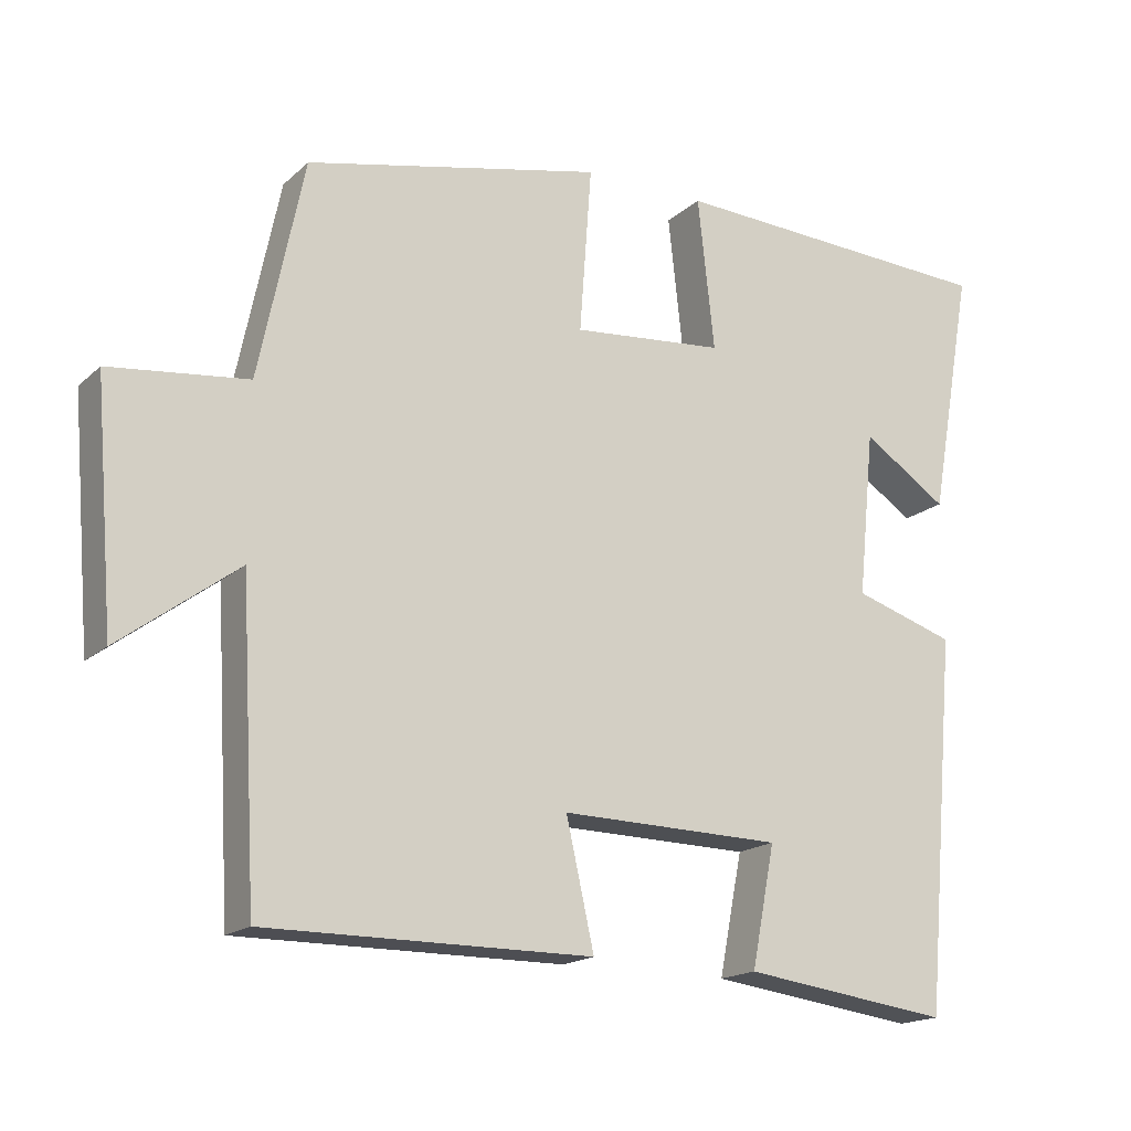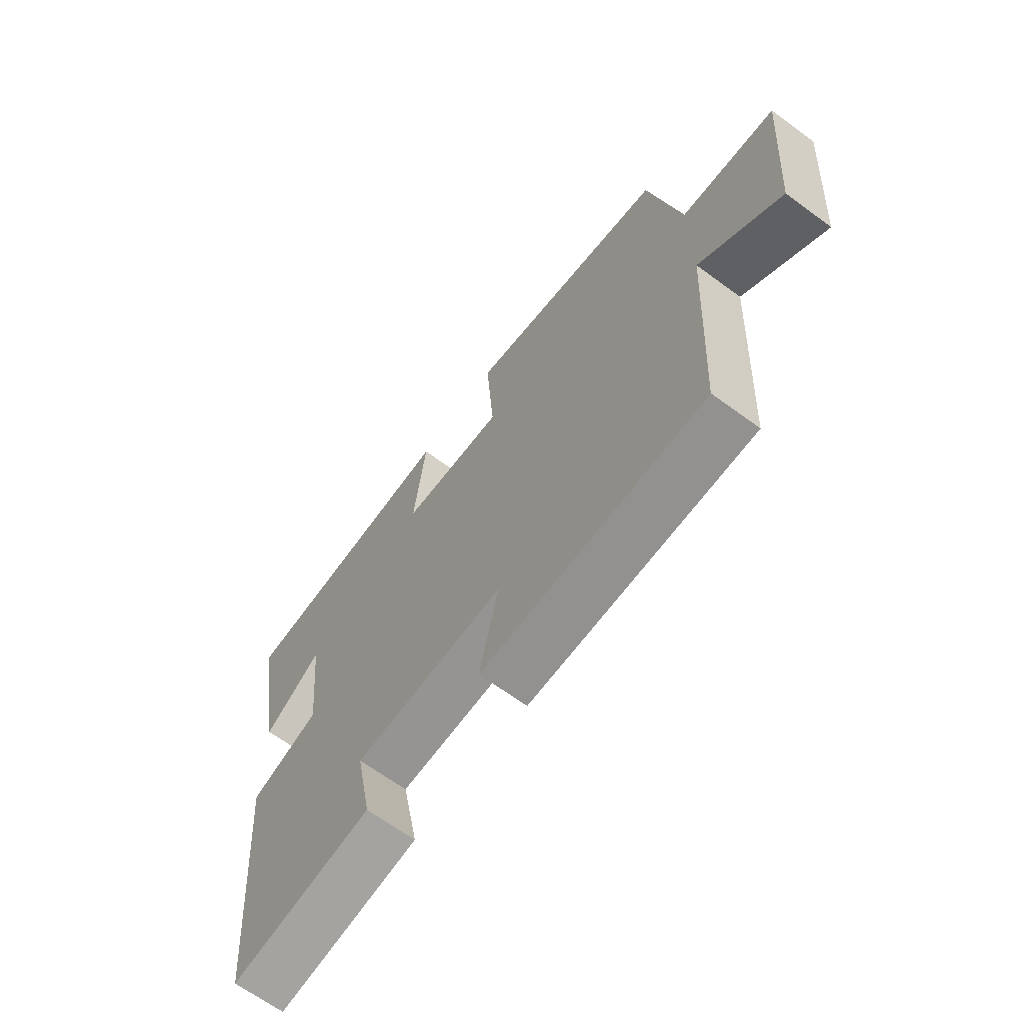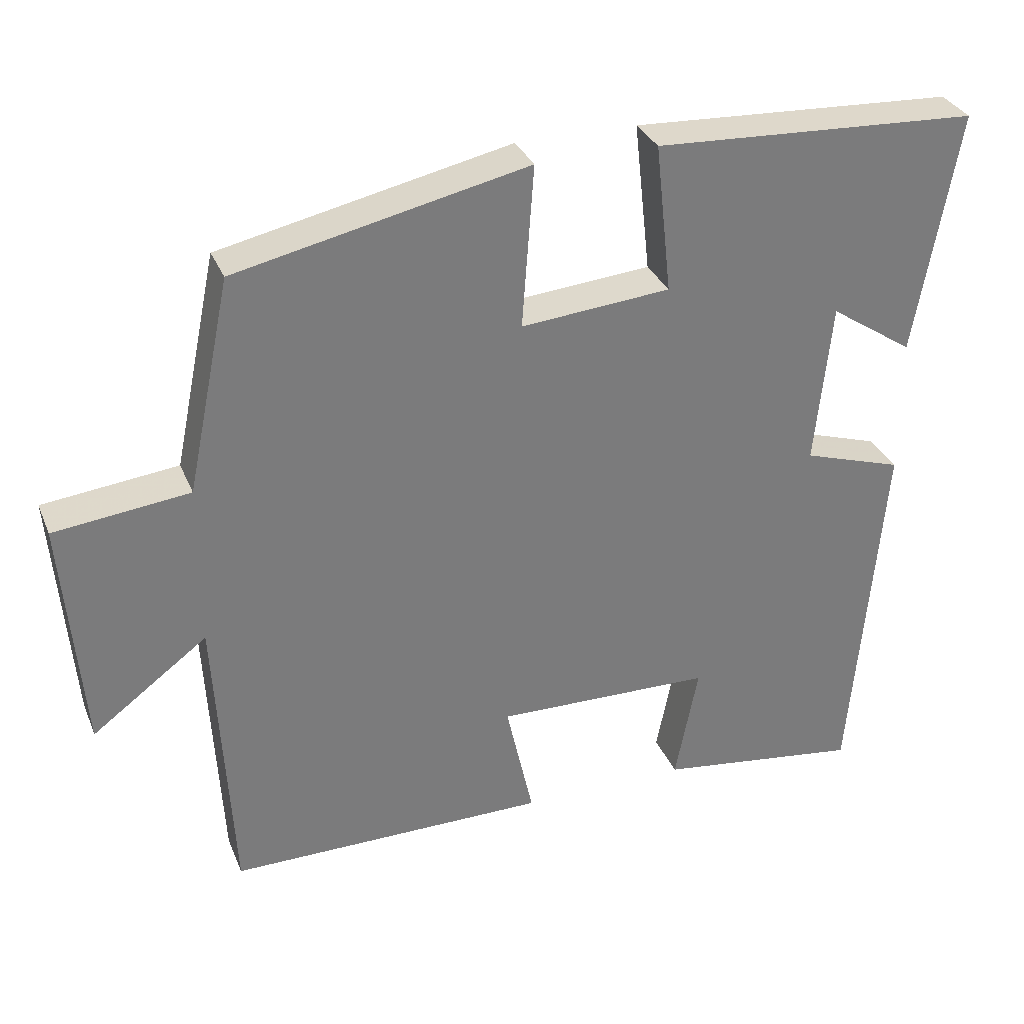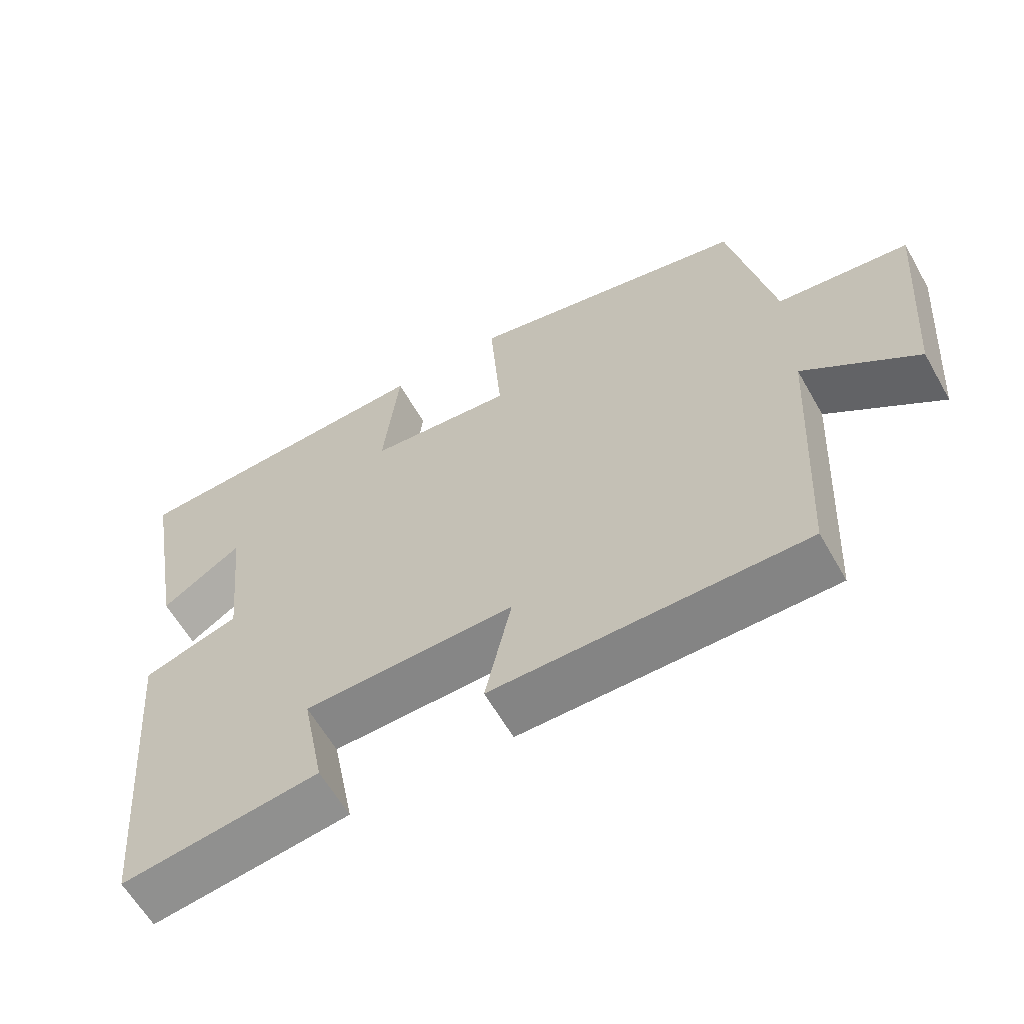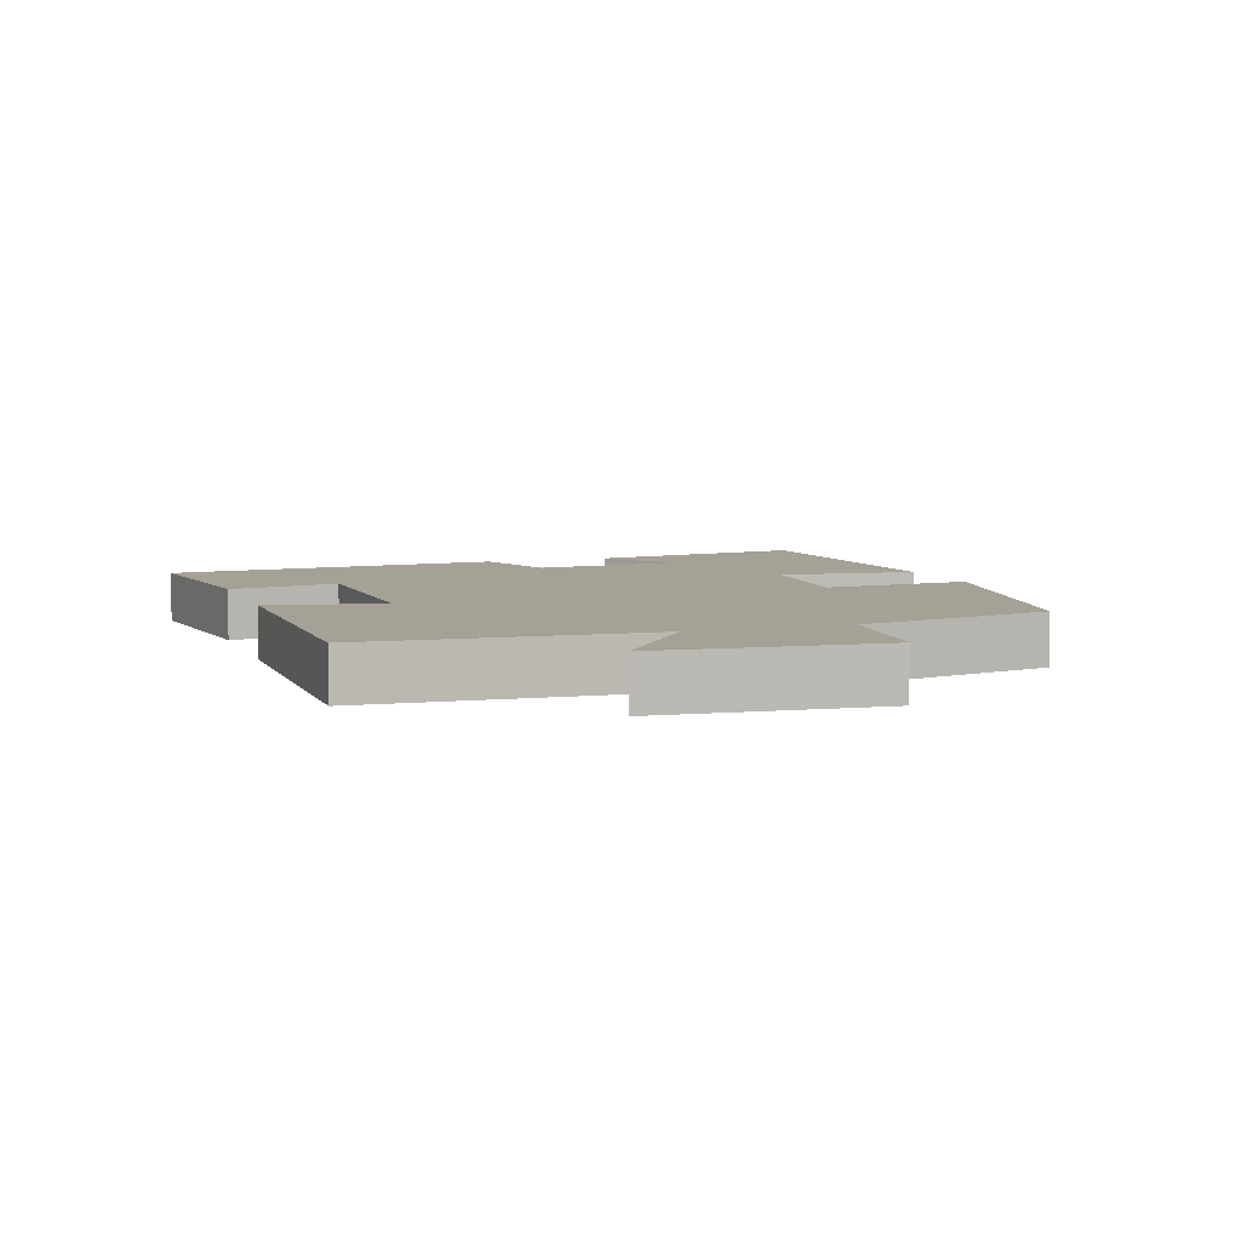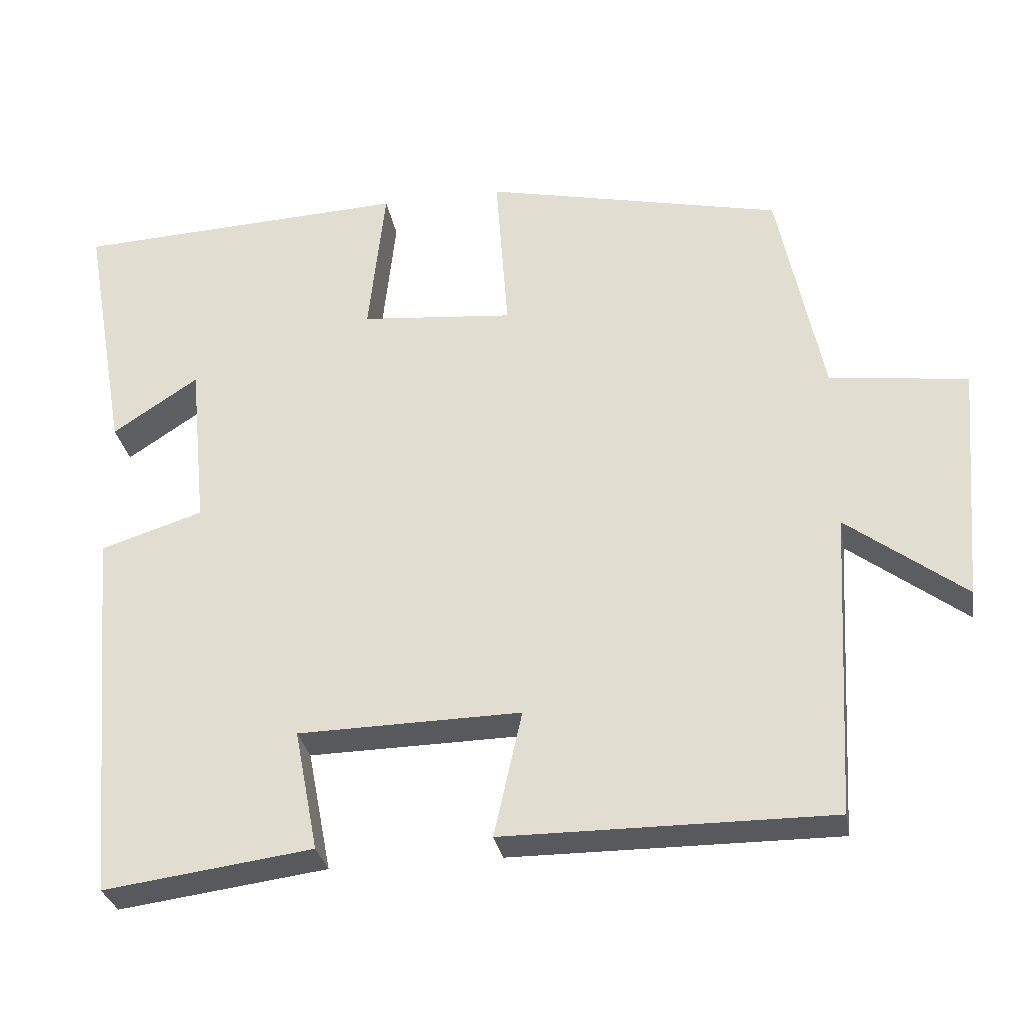
<metadata>
{"format":"obj","ext":"obj","renderer":"f3d","projection":"perspective","resolution":1024,"background":"white","views":[{"elev":-17.3,"azim":-30.9,"up":"+Z"},{"elev":-66.2,"azim":-126.4,"up":"+Z"},{"elev":32.1,"azim":-20.0,"up":"+Z"},{"elev":-61.4,"azim":-150.4,"up":"+Z"},{"elev":6.2,"azim":-109.0,"up":"+Y"},{"elev":-30.0,"azim":-170.1,"up":"+Z"}]}
</metadata>
<code>
v -0.44 0.07 0.414
v -0.046 0.07 0.5
v -0.062 0.07 0.28
v 0.14 0.07 0.298
v 0.118 0.07 0.5
v 0.558 0.07 0.478
v 0.5 0.07 0.148
v 0.387 0.07 0.223
v 0.365 0.07 0.003
v 0.5 0.07 -0.04
v 0.457 0.07 -0.537
v 0.181 0.07 -0.5
v 0.212 0.07 -0.34
v -0.082 0.07 -0.334
v -0.045 0.07 -0.5
v -0.478 0.07 -0.501
v -0.5 0.07 -0.097
v -0.657 0.07 -0.214
v -0.683 0.07 0.104
v -0.5 0.07 0.125
v -0.44 0 0.414
v -0.046 0 0.5
v -0.062 0 0.28
v 0.14 0 0.298
v 0.118 0 0.5
v 0.558 0 0.478
v 0.5 0 0.148
v 0.387 0 0.223
v 0.365 0 0.003
v 0.5 0 -0.04
v 0.457 0 -0.537
v 0.181 0 -0.5
v 0.212 0 -0.34
v -0.082 0 -0.334
v -0.045 0 -0.5
v -0.478 0 -0.501
v -0.5 0 -0.097
v -0.657 0 -0.214
v -0.683 0 0.104
v -0.5 0 0.125
f 17 18 19 20
f 14 15 16 17
f 13 14 17 20
f 10 11 12 13
f 9 10 13 20
f 8 9 20
f 5 6 7 8
f 4 5 8
f 3 4 8 20
f 1 2 3 20
f 40 39 38 37
f 37 36 35 34
f 40 37 34 33
f 33 32 31 30
f 40 33 30 29
f 40 29 28
f 28 27 26 25
f 28 25 24
f 40 28 24 23
f 40 23 22 21
f 1 21 22 2
f 2 22 23 3
f 3 23 24 4
f 4 24 25 5
f 5 25 26 6
f 6 26 27 7
f 7 27 28 8
f 8 28 29 9
f 9 29 30 10
f 10 30 31 11
f 11 31 32 12
f 12 32 33 13
f 13 33 34 14
f 14 34 35 15
f 15 35 36 16
f 16 36 37 17
f 17 37 38 18
f 18 38 39 19
f 19 39 40 20
f 20 40 21 1

</code>
